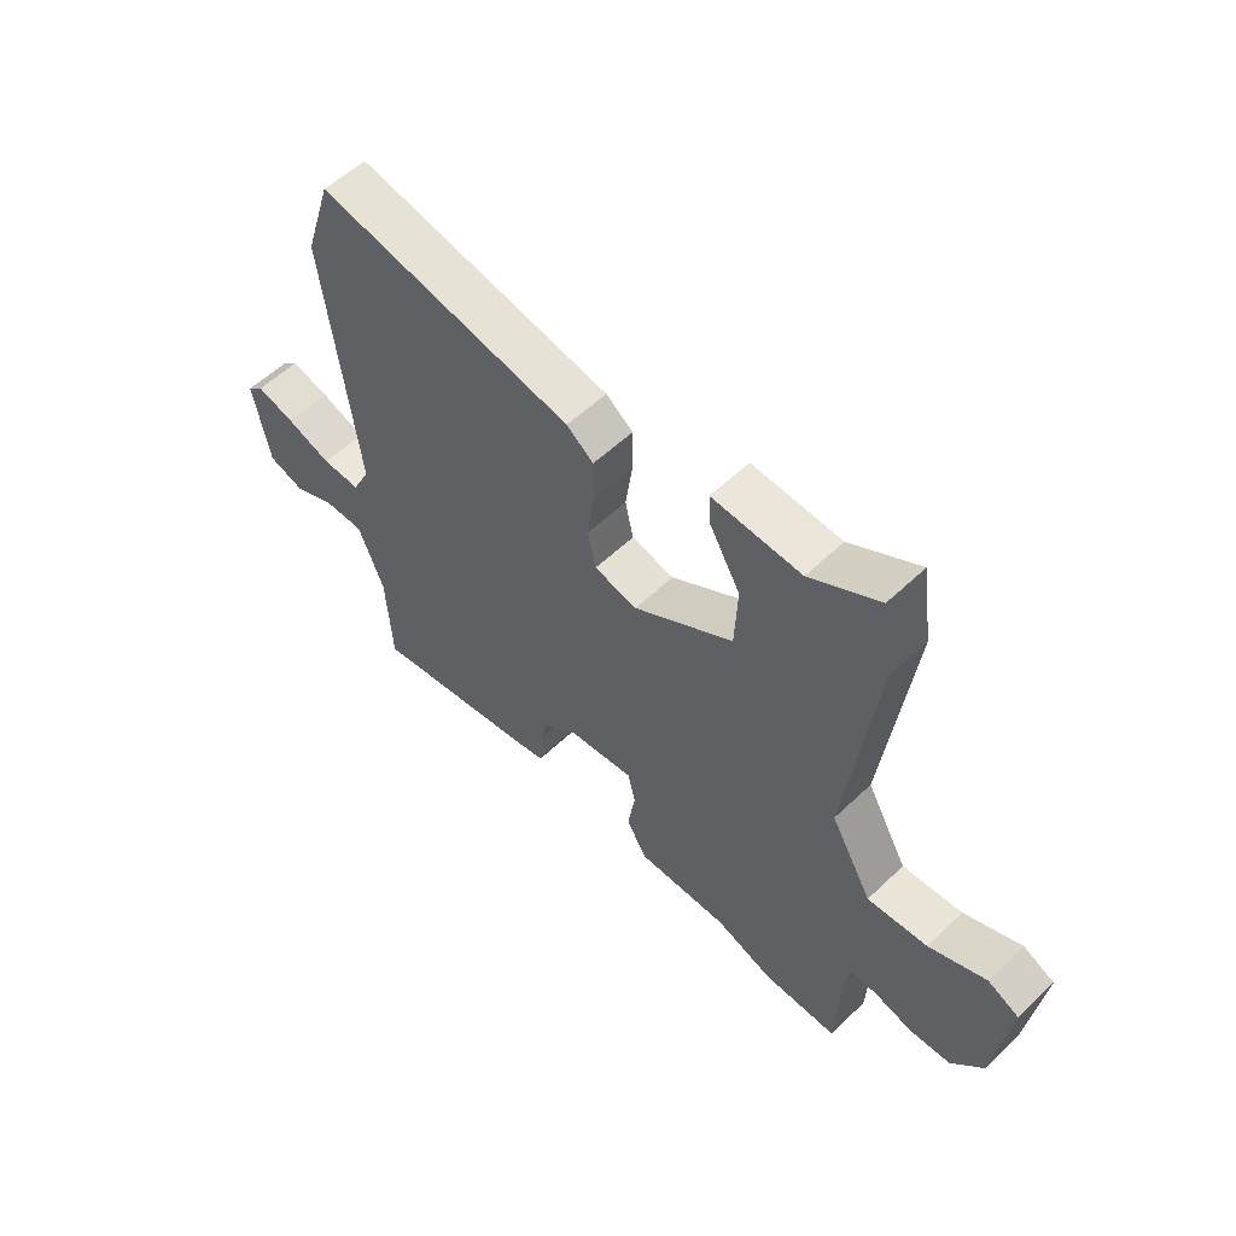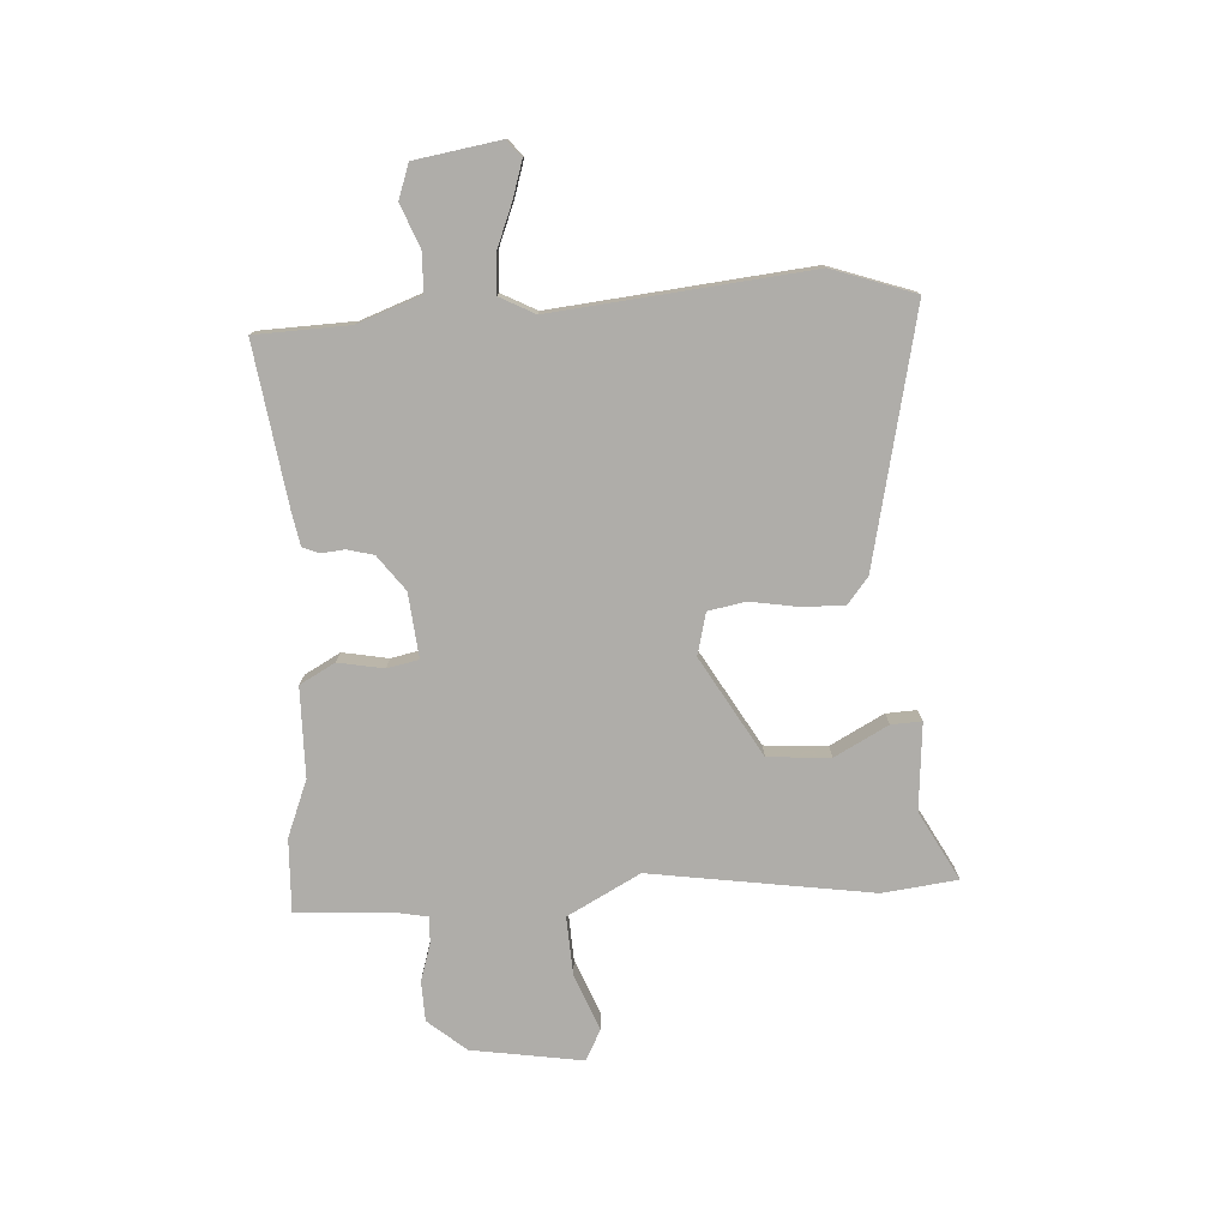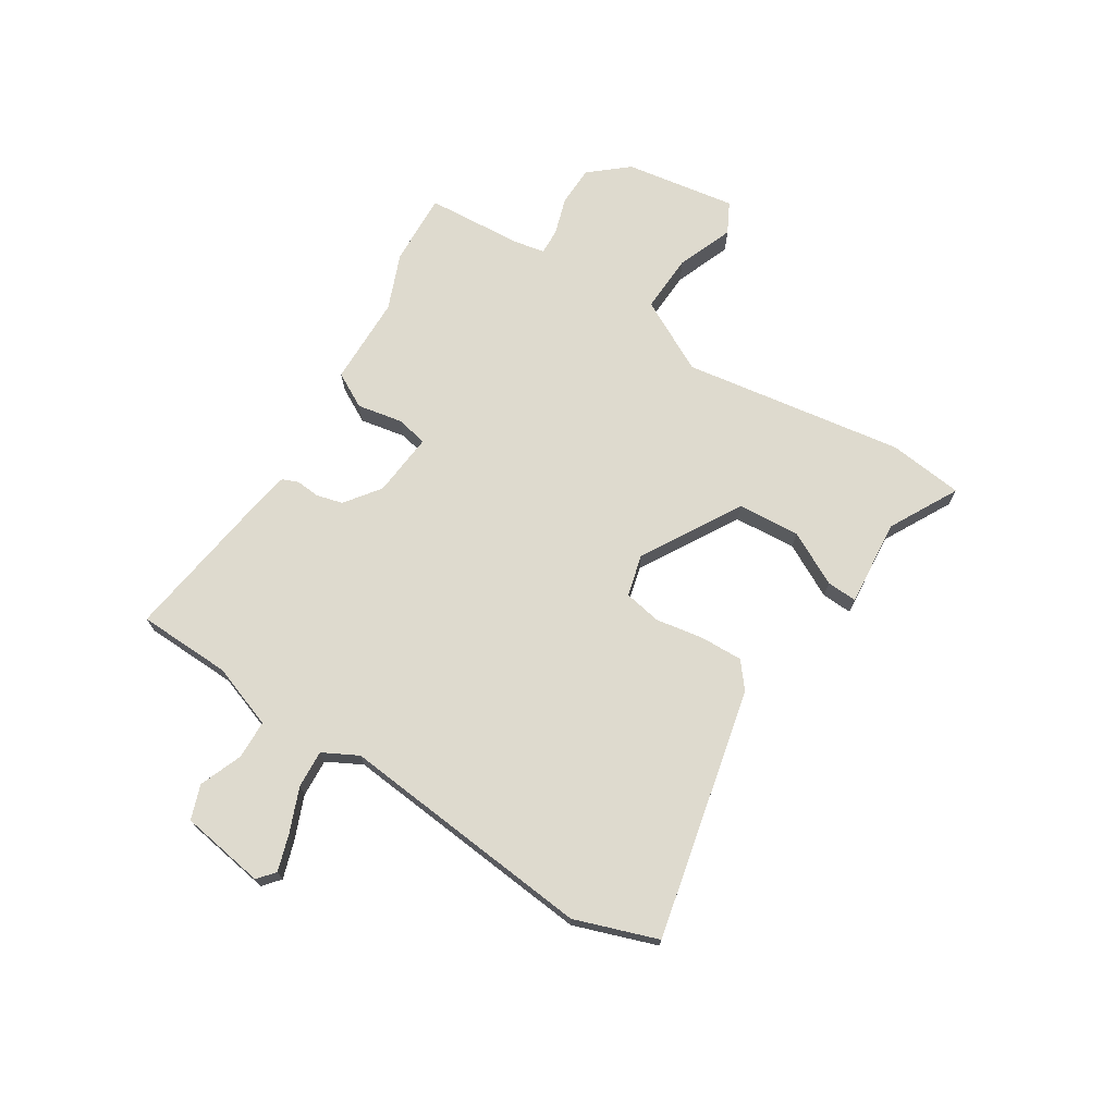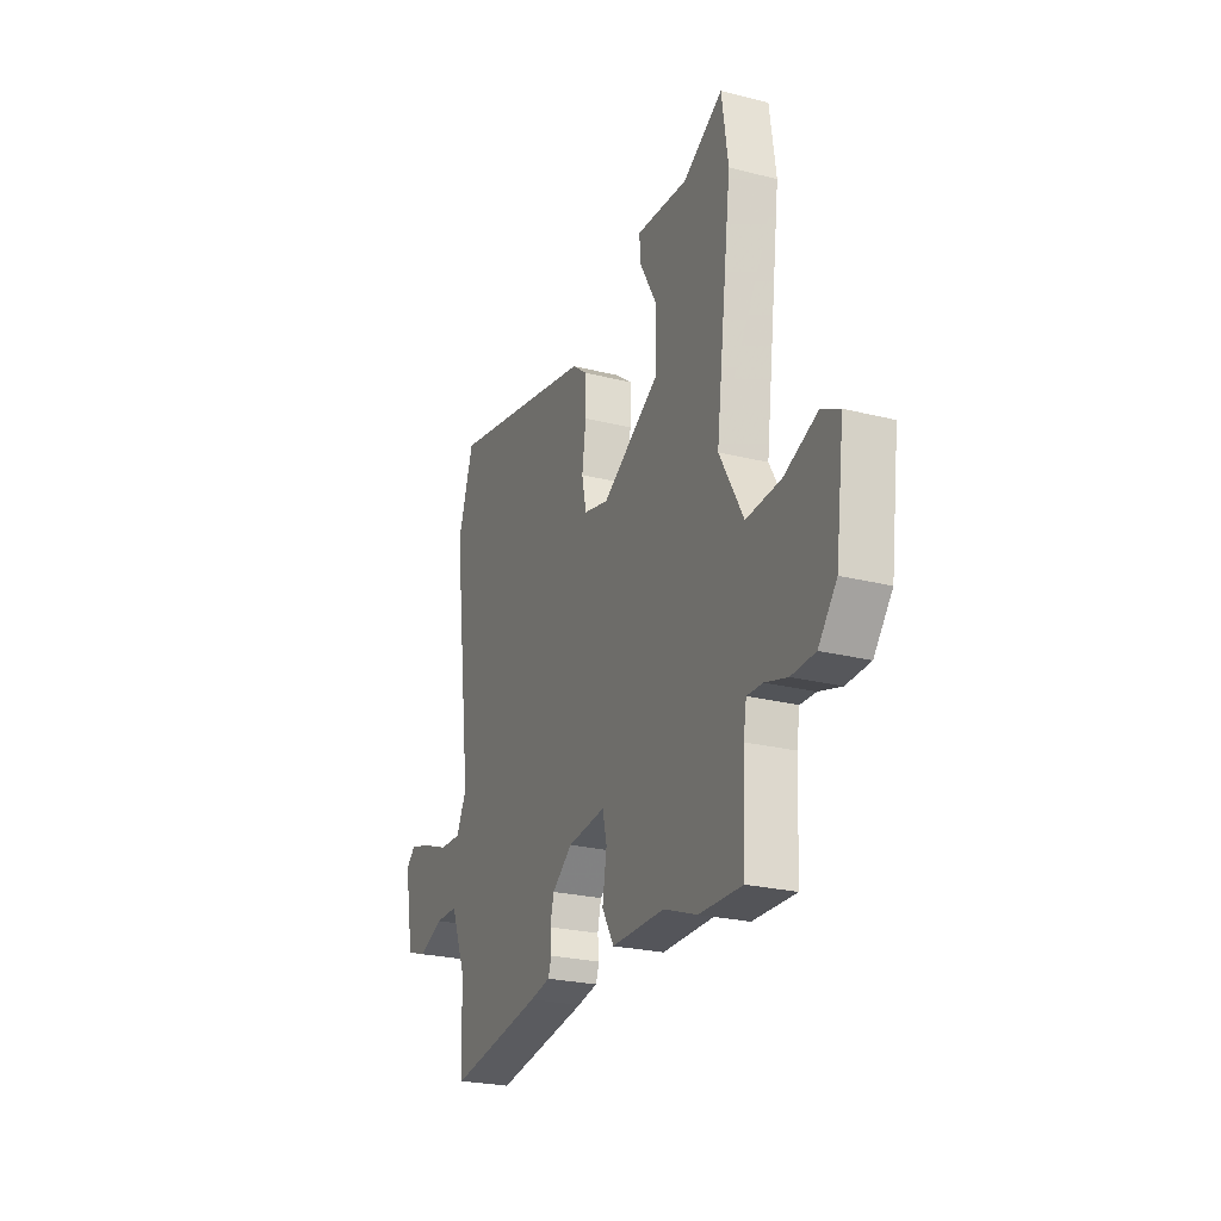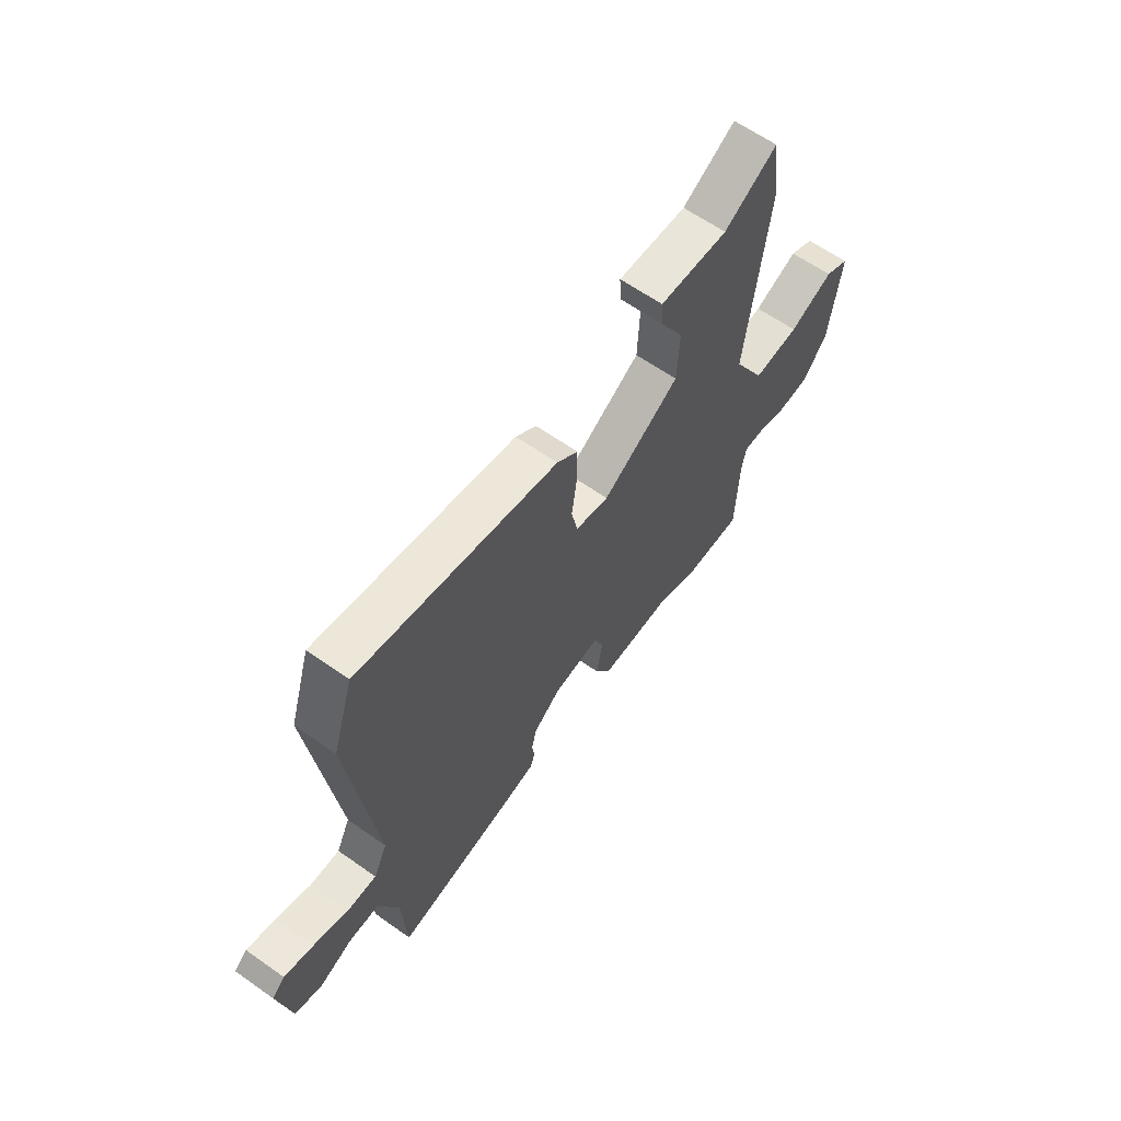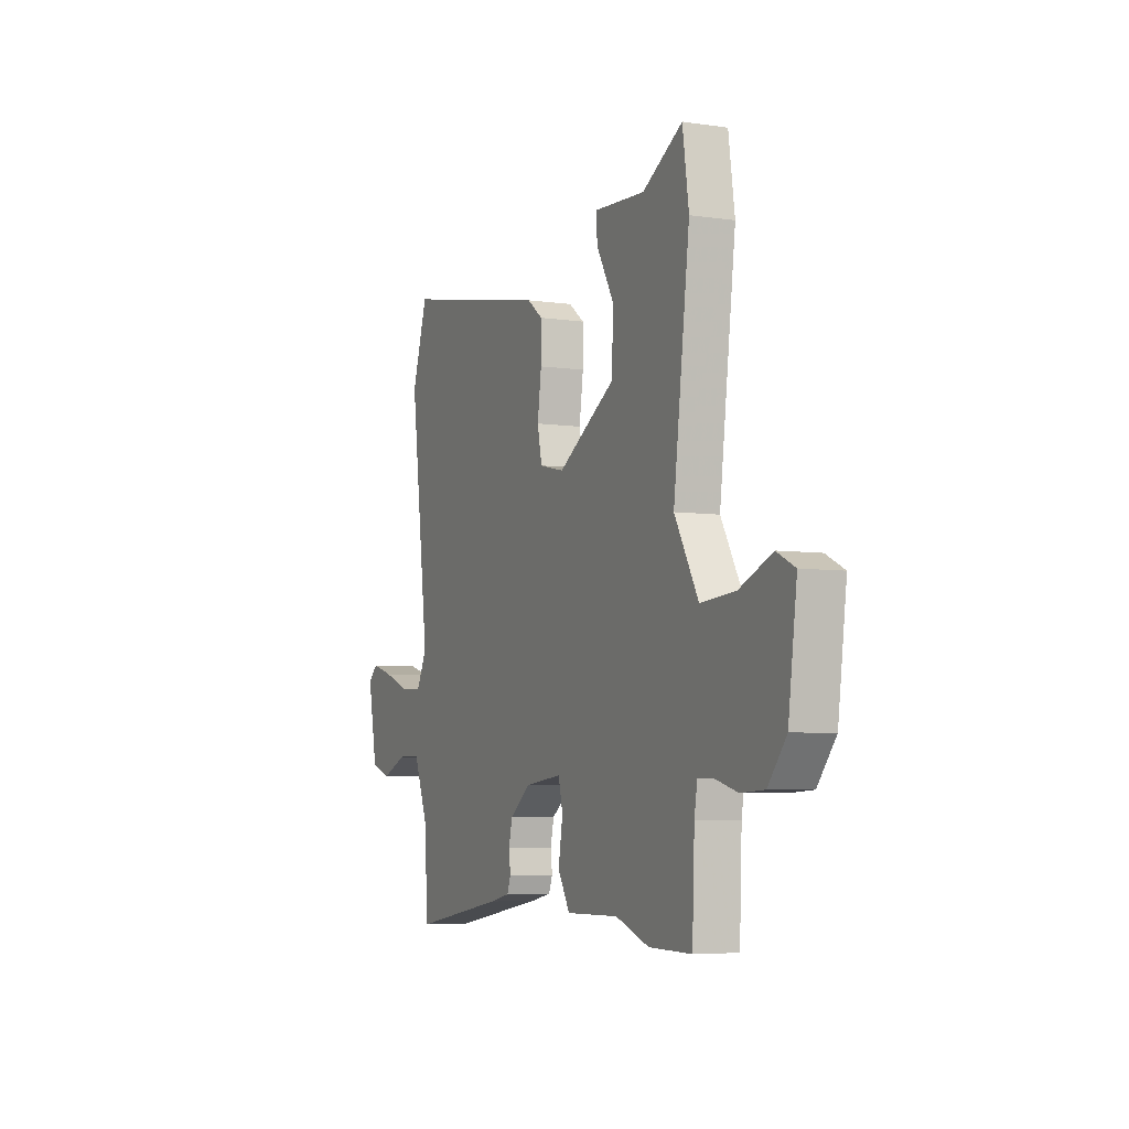
<metadata>
{"format":"obj","ext":"obj","renderer":"f3d","projection":"perspective","resolution":1024,"background":"white","views":[{"elev":56.2,"azim":45.2,"up":"+Z"},{"elev":-77.4,"azim":-88.0,"up":"+Y"},{"elev":71.2,"azim":-59.4,"up":"+Y"},{"elev":-24.4,"azim":67.3,"up":"+Z"},{"elev":62.4,"azim":-54.4,"up":"+Z"},{"elev":-5.6,"azim":65.7,"up":"+Z"}]}
</metadata>
<code>
v -0.457 0.07 -0.505
v -0.467 0.07 -0.338
v -0.511 0.07 -0.226
v -0.58 0.07 -0.226
v -0.655 0.07 -0.258
v -0.716 0.07 -0.238
v -0.744 0.07 -0.088
v -0.715 0.07 -0.062
v -0.649 0.07 -0.081
v -0.571 0.07 -0.11
v -0.504 0.07 -0.112
v -0.473 0.07 -0.049
v -0.53 0.07 0.405
v -0.483 0.07 0.553
v -0.036 0.07 0.466
v 0.011 0.07 0.43
v 0.011 0.07 0.355
v -0.001 0.07 0.269
v 0.013 0.07 0.203
v 0.088 0.07 0.186
v 0.261 0.07 0.293
v 0.266 0.07 0.404
v 0.213 0.07 0.498
v 0.209 0.07 0.552
v 0.364 0.07 0.543
v 0.484 0.07 0.612
v 0.503 0.07 0.479
v 0.454 0.07 0.084
v 0.526 0.07 -0.044
v 0.63 0.07 -0.036
v 0.729 0.07 0.006
v 0.784 0.07 -0.021
v 0.758 0.07 -0.219
v 0.703 0.07 -0.288
v 0.632 0.07 -0.292
v 0.565 0.07 -0.273
v 0.518 0.07 -0.272
v 0.509 0.07 -0.327
v 0.502 0.07 -0.5
v 0.373 0.07 -0.498
v 0.272 0.07 -0.461
v 0.113 0.07 -0.463
v 0.077 0.07 -0.401
v 0.09 0.07 -0.32
v 0.077 0.07 -0.264
v -0.037 0.07 -0.278
v -0.098 0.07 -0.326
v -0.109 0.07 -0.373
v -0.104 0.07 -0.415
v -0.115 0.07 -0.444
v -0.176 0.07 -0.457
v -0.457 0 -0.505
v -0.467 0 -0.338
v -0.511 0 -0.226
v -0.58 0 -0.226
v -0.655 0 -0.258
v -0.716 0 -0.238
v -0.744 0 -0.088
v -0.715 0 -0.062
v -0.649 0 -0.081
v -0.571 0 -0.11
v -0.504 0 -0.112
v -0.473 0 -0.049
v -0.53 0 0.405
v -0.483 0 0.553
v -0.036 0 0.466
v 0.011 0 0.43
v 0.011 0 0.355
v -0.001 0 0.269
v 0.013 0 0.203
v 0.088 0 0.186
v 0.261 0 0.293
v 0.266 0 0.404
v 0.213 0 0.498
v 0.209 0 0.552
v 0.364 0 0.543
v 0.484 0 0.612
v 0.503 0 0.479
v 0.454 0 0.084
v 0.526 0 -0.044
v 0.63 0 -0.036
v 0.729 0 0.006
v 0.784 0 -0.021
v 0.758 0 -0.219
v 0.703 0 -0.288
v 0.632 0 -0.292
v 0.565 0 -0.273
v 0.518 0 -0.272
v 0.509 0 -0.327
v 0.502 0 -0.5
v 0.373 0 -0.498
v 0.272 0 -0.461
v 0.113 0 -0.463
v 0.077 0 -0.401
v 0.09 0 -0.32
v 0.077 0 -0.264
v -0.037 0 -0.278
v -0.098 0 -0.326
v -0.109 0 -0.373
v -0.104 0 -0.415
v -0.115 0 -0.444
v -0.176 0 -0.457
f 48 49 50 51
f 47 48 51 1
f 46 47 1 2
f 41 42 43 44
f 41 44 45
f 38 39 40 41
f 37 38 41 45
f 33 34 35 36
f 33 36 37
f 30 31 32 33
f 29 30 33 37
f 28 29 37 45
f 25 26 27 28
f 22 23 24 25
f 21 22 25 28
f 20 21 28 45
f 15 16 17 18
f 13 14 15 18
f 12 13 18 19
f 11 12 19 20
f 7 8 9 10
f 5 6 7 10
f 4 5 10 11
f 3 4 11 20
f 46 2 3 20
f 20 45 46
f 102 101 100 99
f 52 102 99 98
f 53 52 98 97
f 95 94 93 92
f 96 95 92
f 92 91 90 89
f 96 92 89 88
f 87 86 85 84
f 88 87 84
f 84 83 82 81
f 88 84 81 80
f 96 88 80 79
f 79 78 77 76
f 76 75 74 73
f 79 76 73 72
f 96 79 72 71
f 69 68 67 66
f 69 66 65 64
f 70 69 64 63
f 71 70 63 62
f 61 60 59 58
f 61 58 57 56
f 62 61 56 55
f 71 62 55 54
f 71 54 53 97
f 97 96 71
f 1 52 53 2
f 2 53 54 3
f 3 54 55 4
f 4 55 56 5
f 5 56 57 6
f 6 57 58 7
f 7 58 59 8
f 8 59 60 9
f 9 60 61 10
f 10 61 62 11
f 11 62 63 12
f 12 63 64 13
f 13 64 65 14
f 14 65 66 15
f 15 66 67 16
f 16 67 68 17
f 17 68 69 18
f 18 69 70 19
f 19 70 71 20
f 20 71 72 21
f 21 72 73 22
f 22 73 74 23
f 23 74 75 24
f 24 75 76 25
f 25 76 77 26
f 26 77 78 27
f 27 78 79 28
f 28 79 80 29
f 29 80 81 30
f 30 81 82 31
f 31 82 83 32
f 32 83 84 33
f 33 84 85 34
f 34 85 86 35
f 35 86 87 36
f 36 87 88 37
f 37 88 89 38
f 38 89 90 39
f 39 90 91 40
f 40 91 92 41
f 41 92 93 42
f 42 93 94 43
f 43 94 95 44
f 44 95 96 45
f 45 96 97 46
f 46 97 98 47
f 47 98 99 48
f 48 99 100 49
f 49 100 101 50
f 50 101 102 51
f 51 102 52 1

</code>
